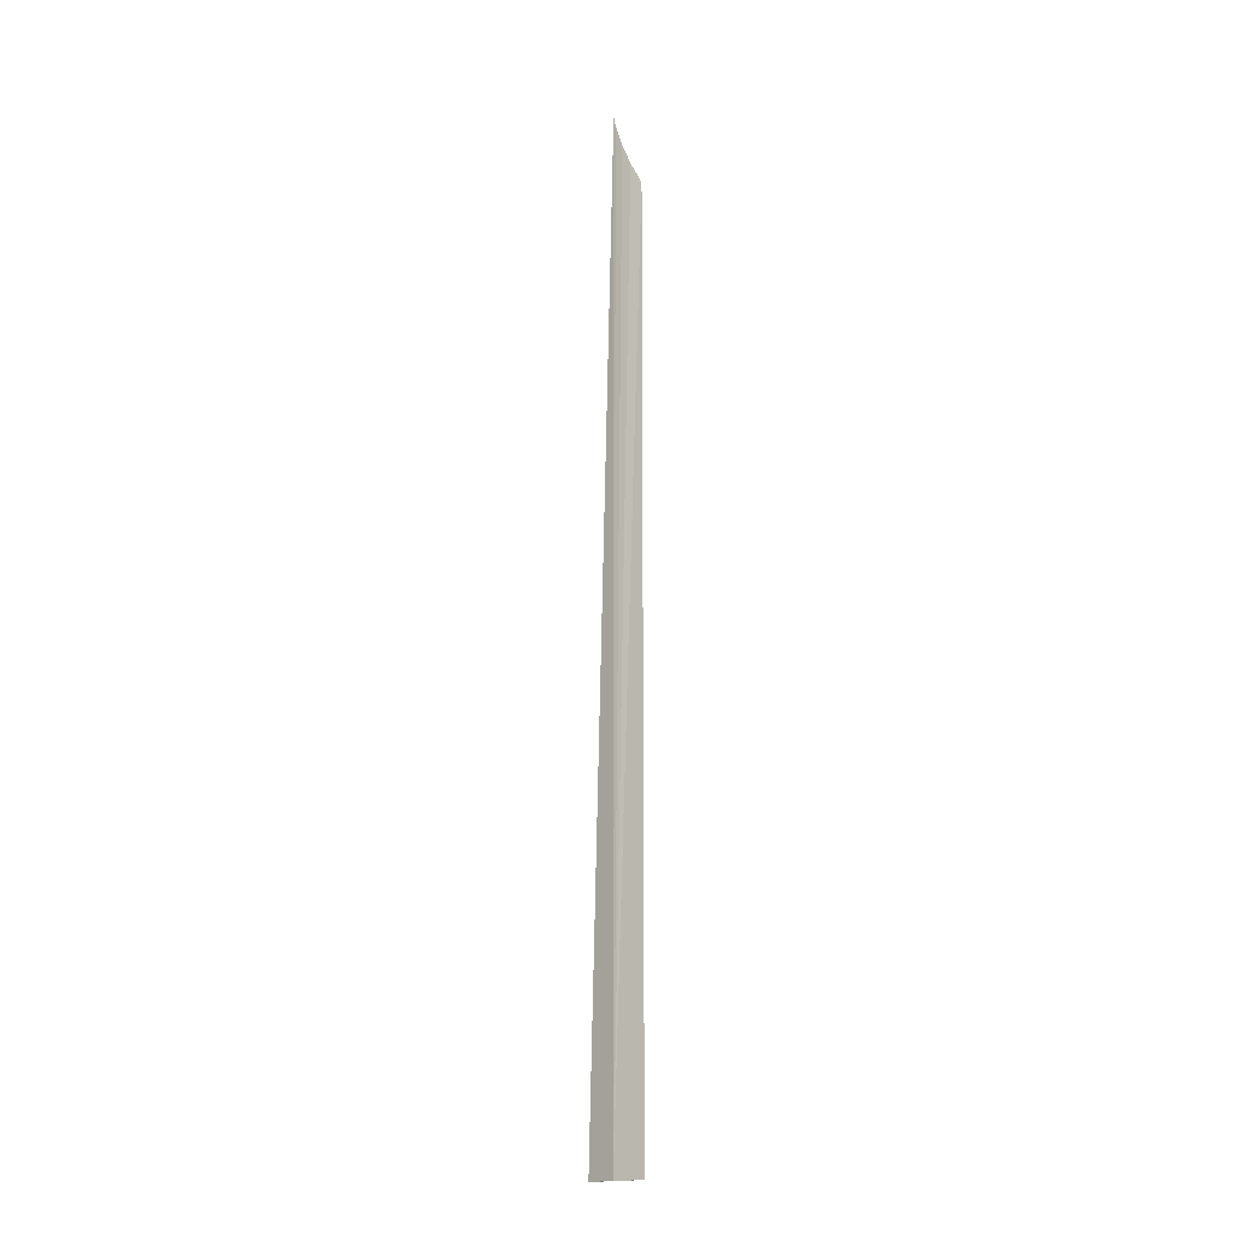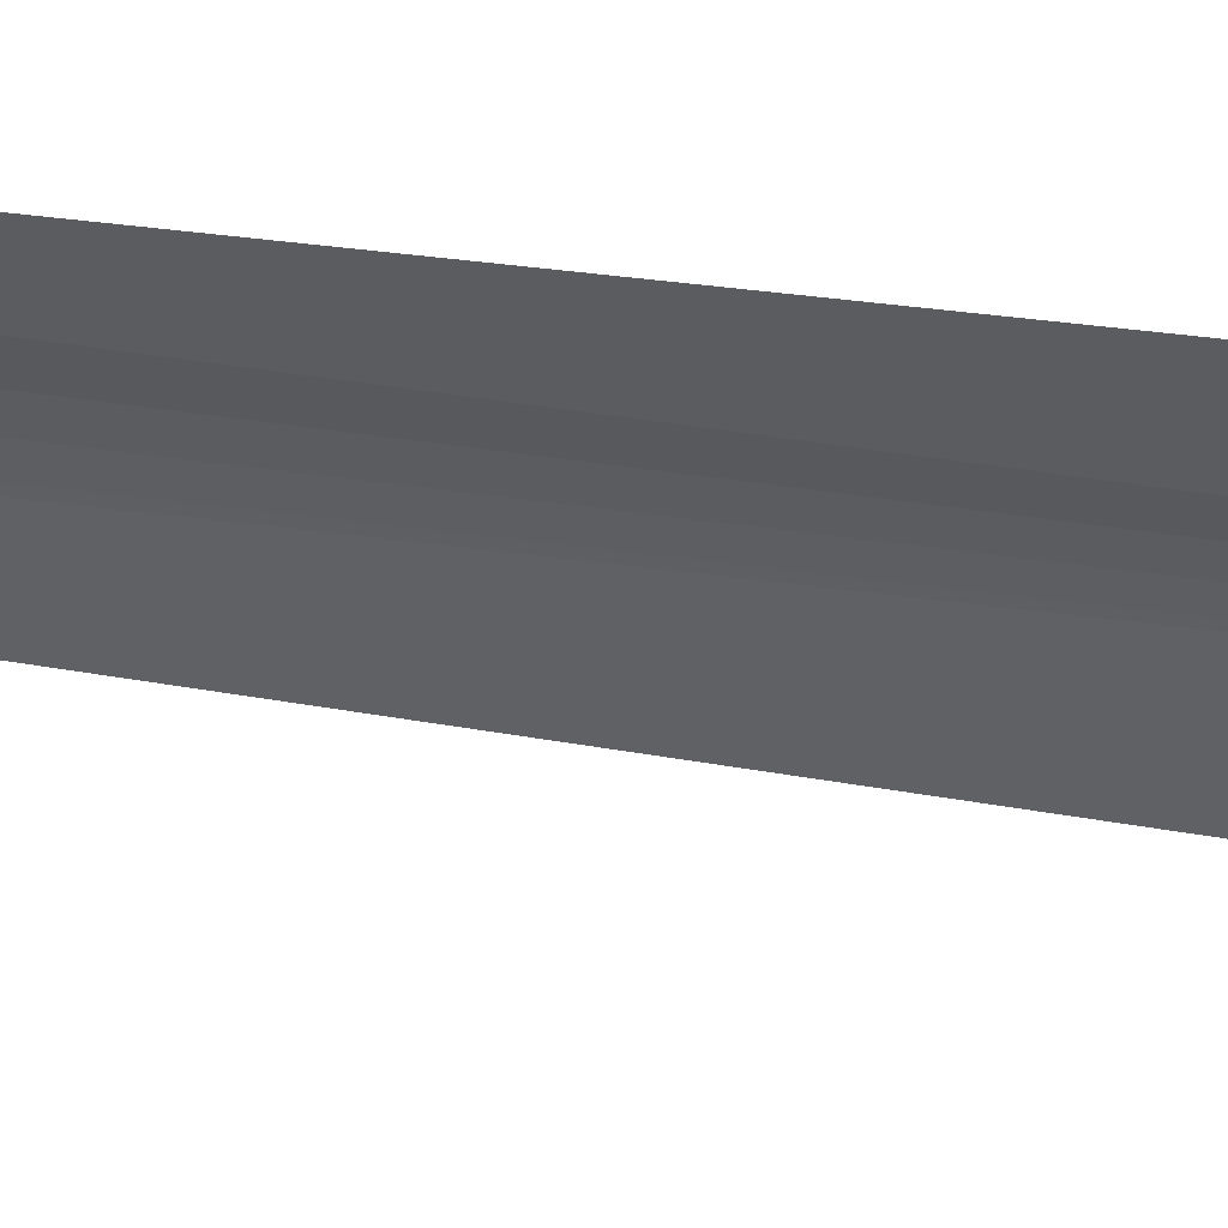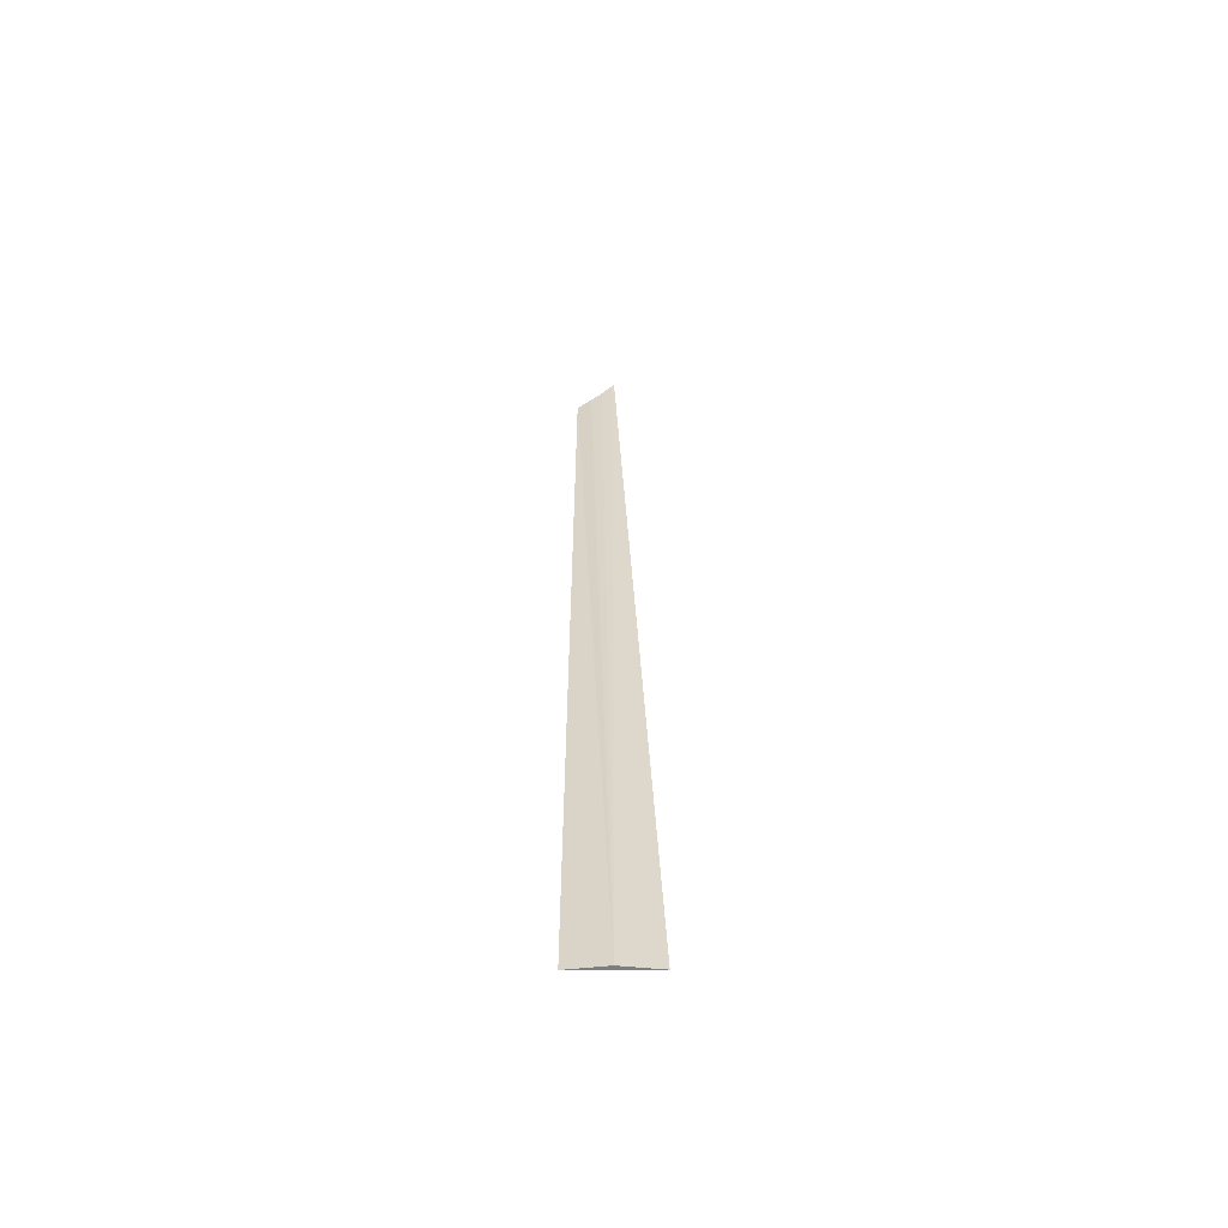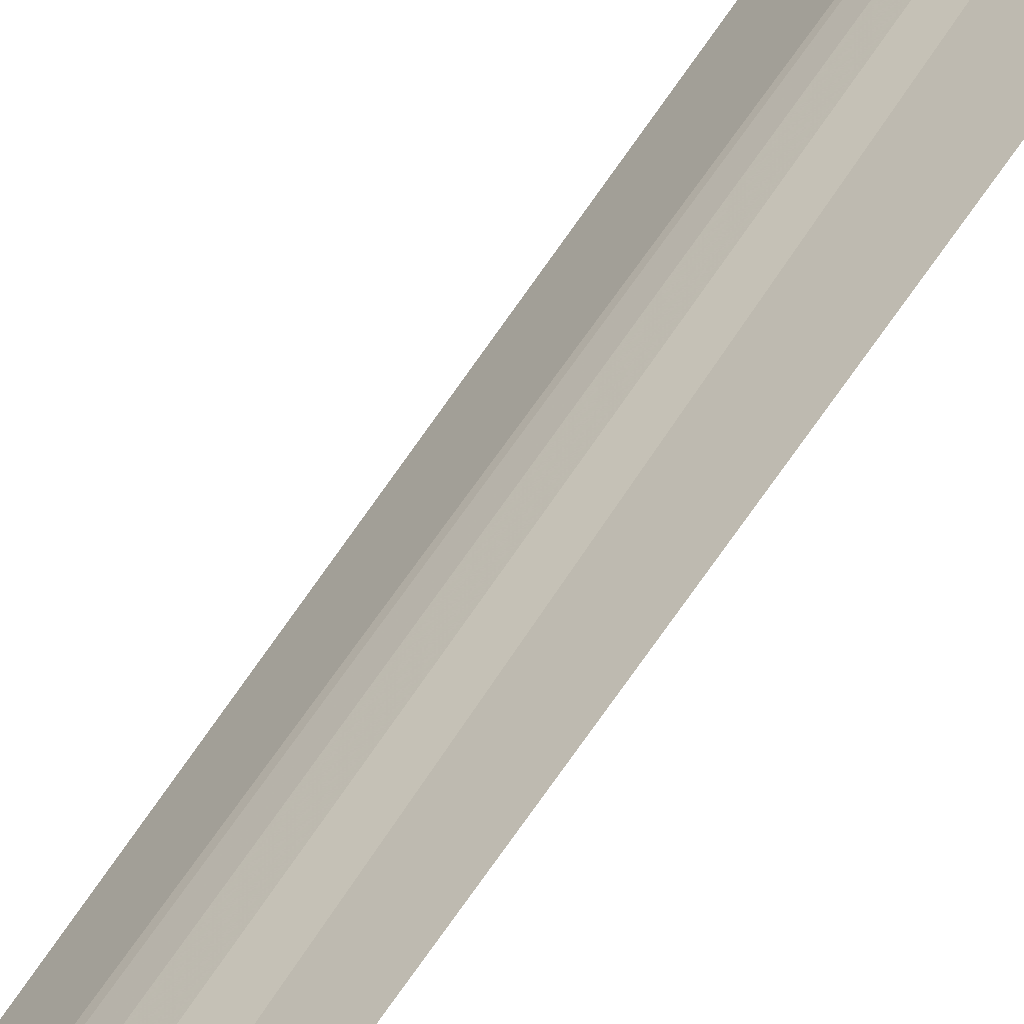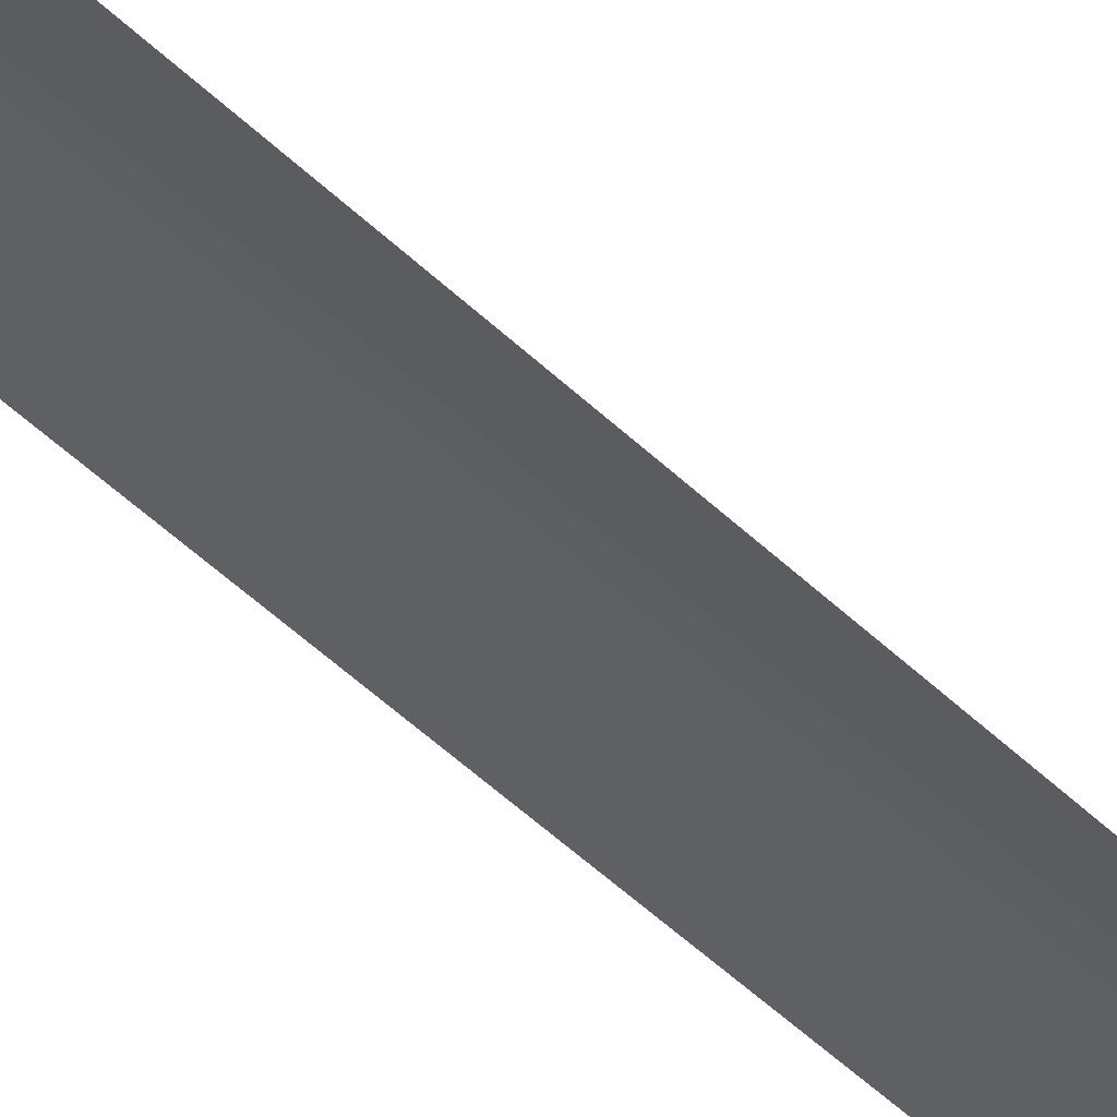
<metadata>
{"format":"obj","ext":"obj","renderer":"f3d","projection":"perspective","resolution":1024,"background":"white","views":[{"elev":-13.3,"azim":-7.5,"up":"+Z"},{"elev":9.5,"azim":124.1,"up":"+Y"},{"elev":-59.3,"azim":-134.3,"up":"+Z"},{"elev":51.0,"azim":29.9,"up":"+Y"},{"elev":-64.5,"azim":-131.3,"up":"+Y"}]}
</metadata>
<code>
v -1.283 1.262 0.5
v -1.262 1.283 9.521
v -1.195 1.346 9.372
v -1.282 1.262 9.589
v -1.512 0.976 0.5
v -1 1.496 9.093
v -1 1.496 0.5
v -1.111 1.416 9.233
f 1 3 2
f 1 2 4
f 1 4 5
f 1 7 6
f 1 6 8
f 1 8 3
f 1 5 7

</code>
